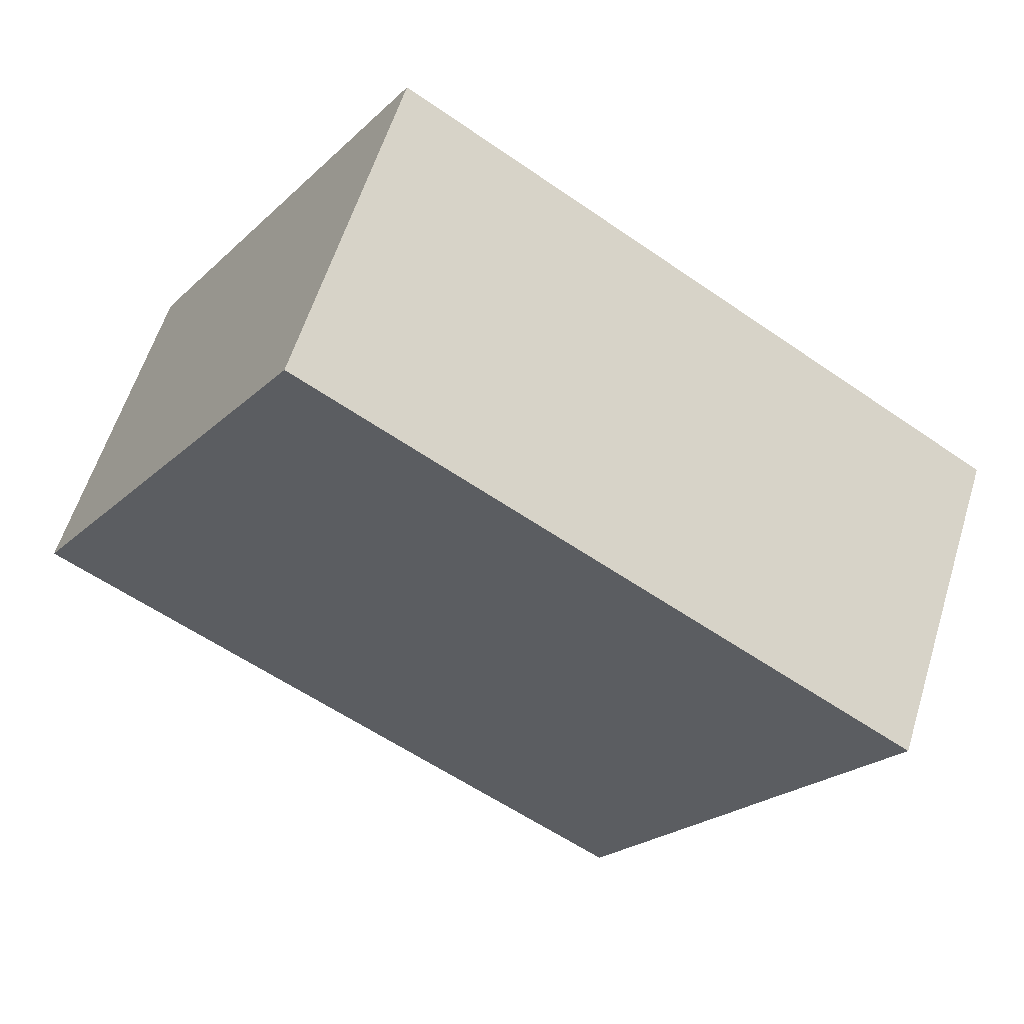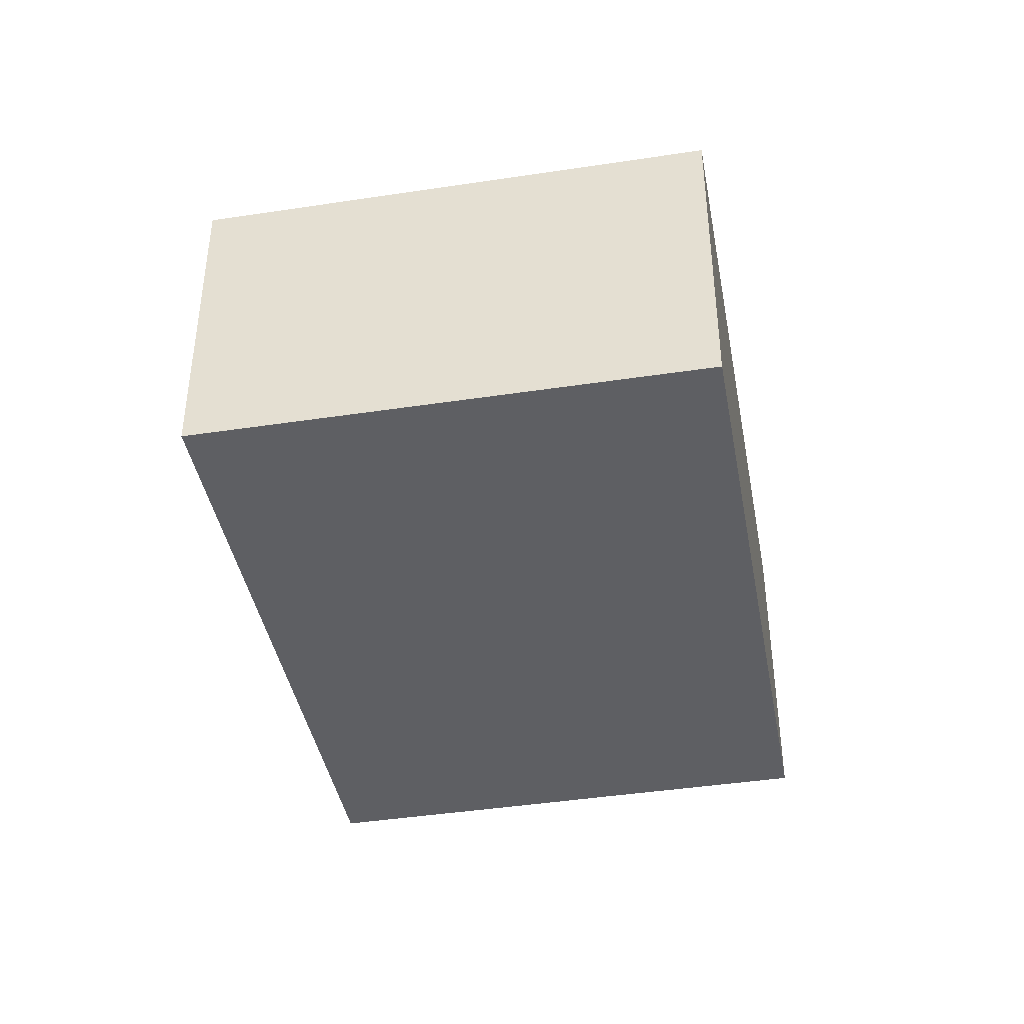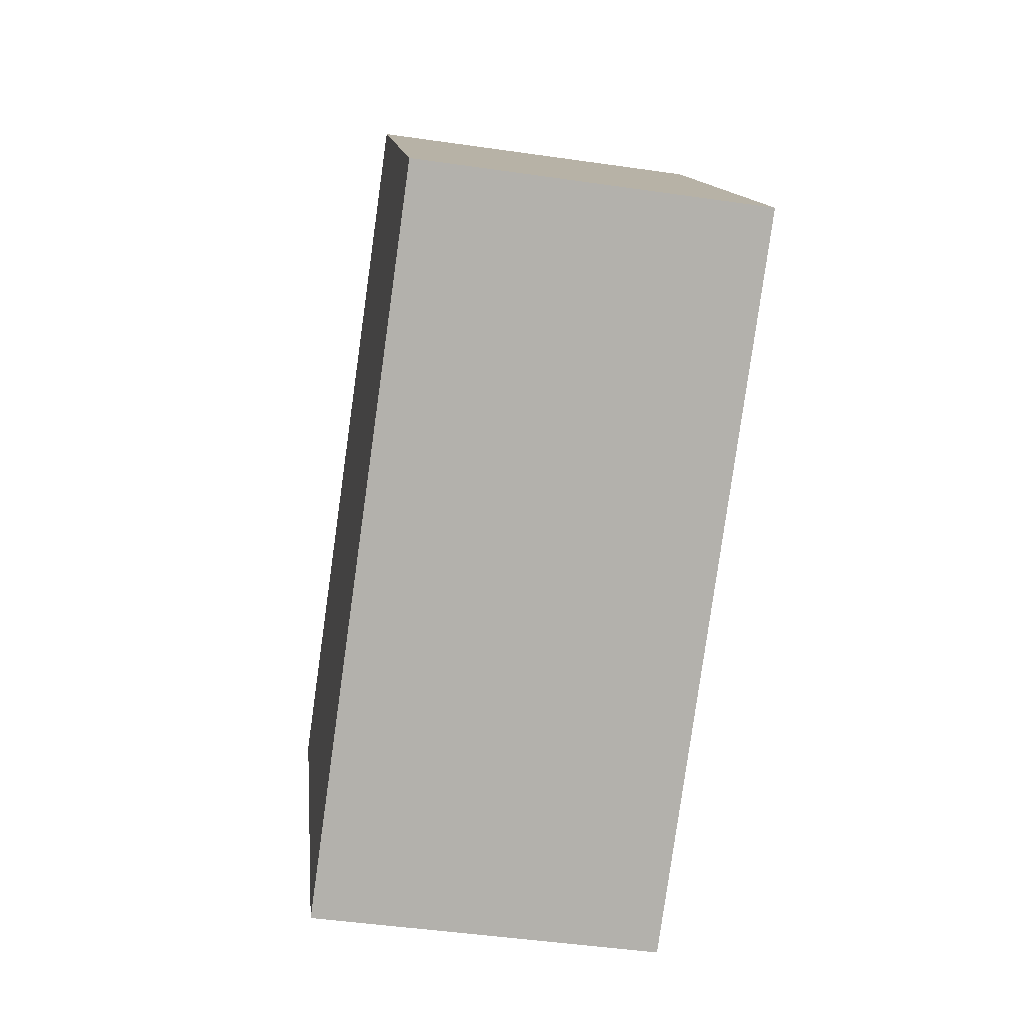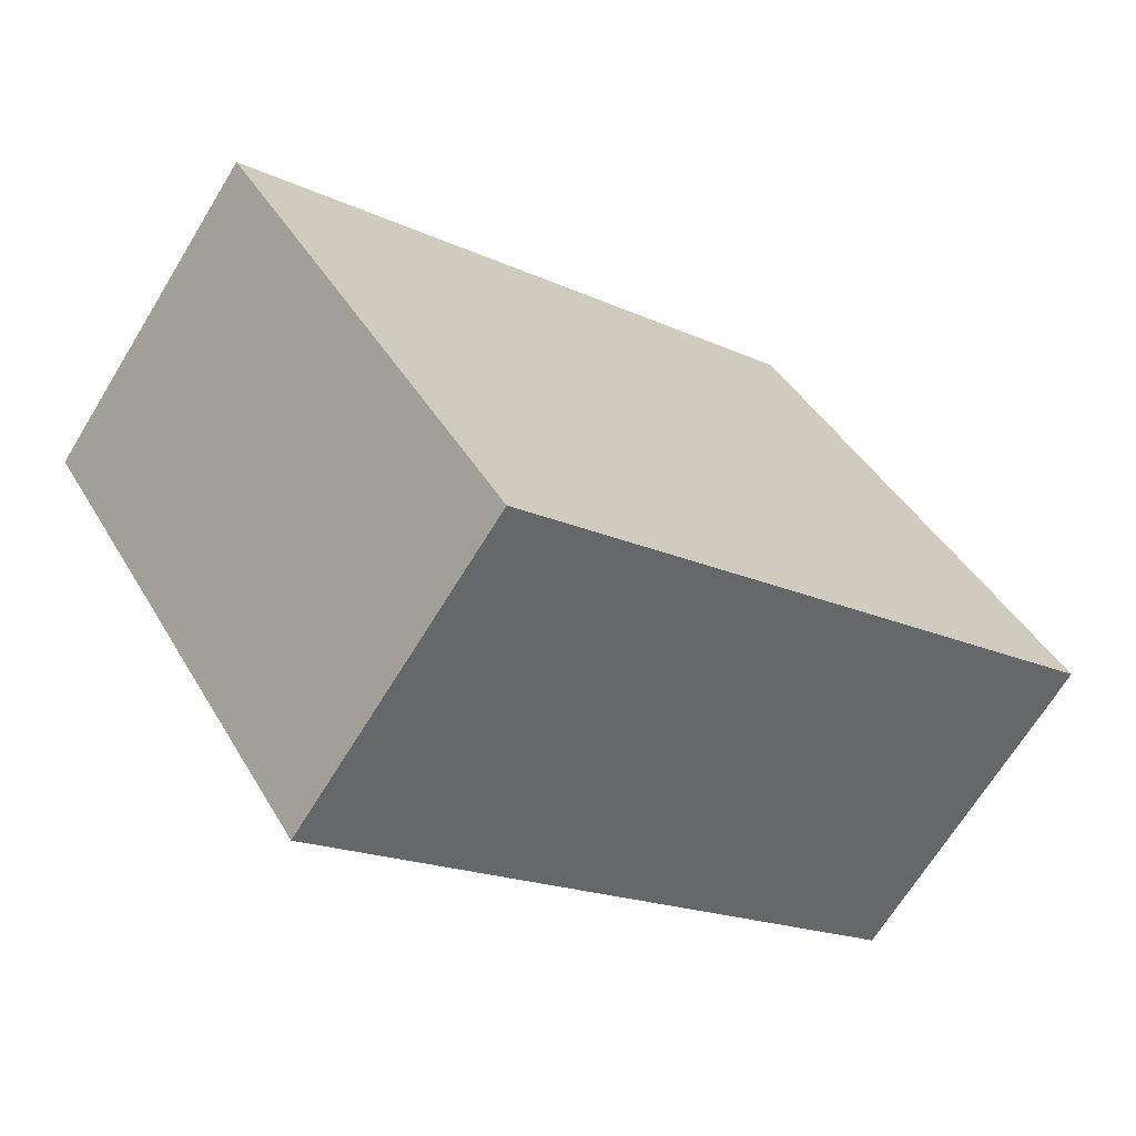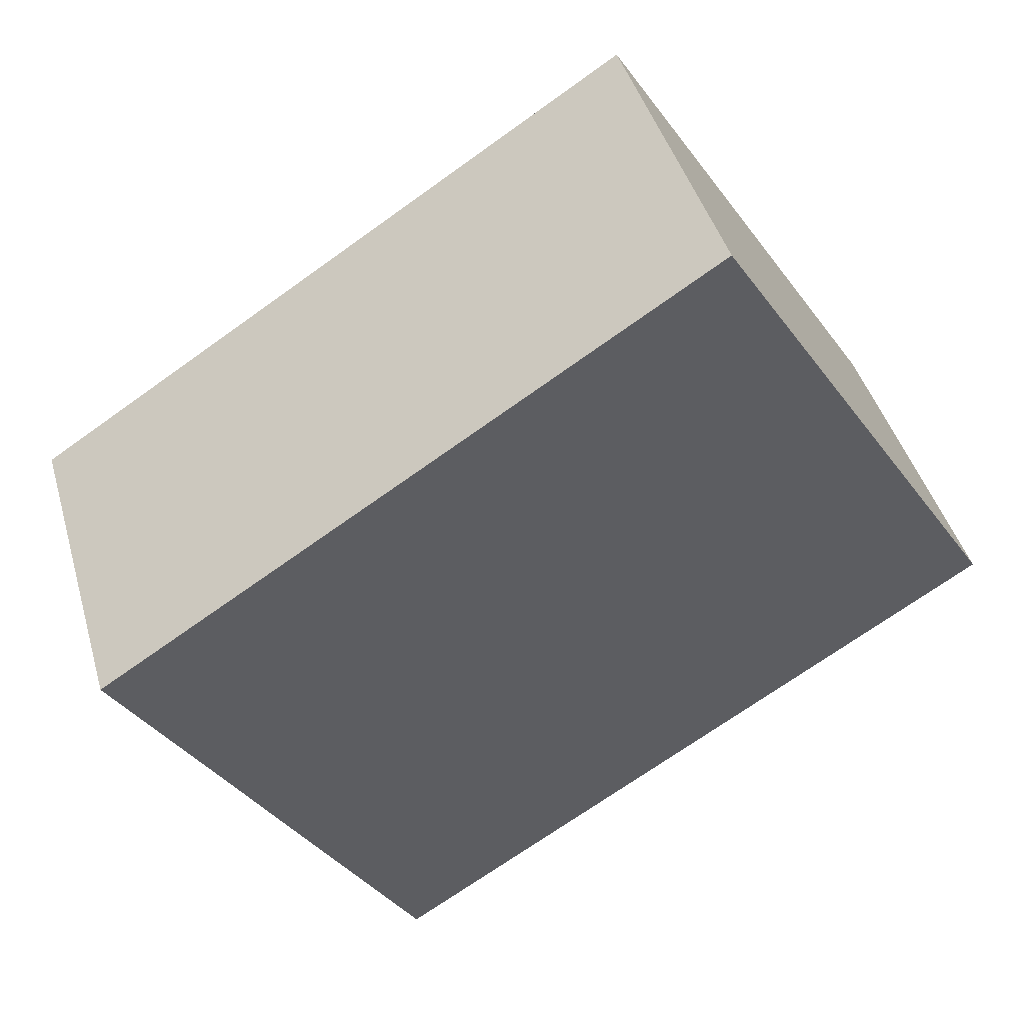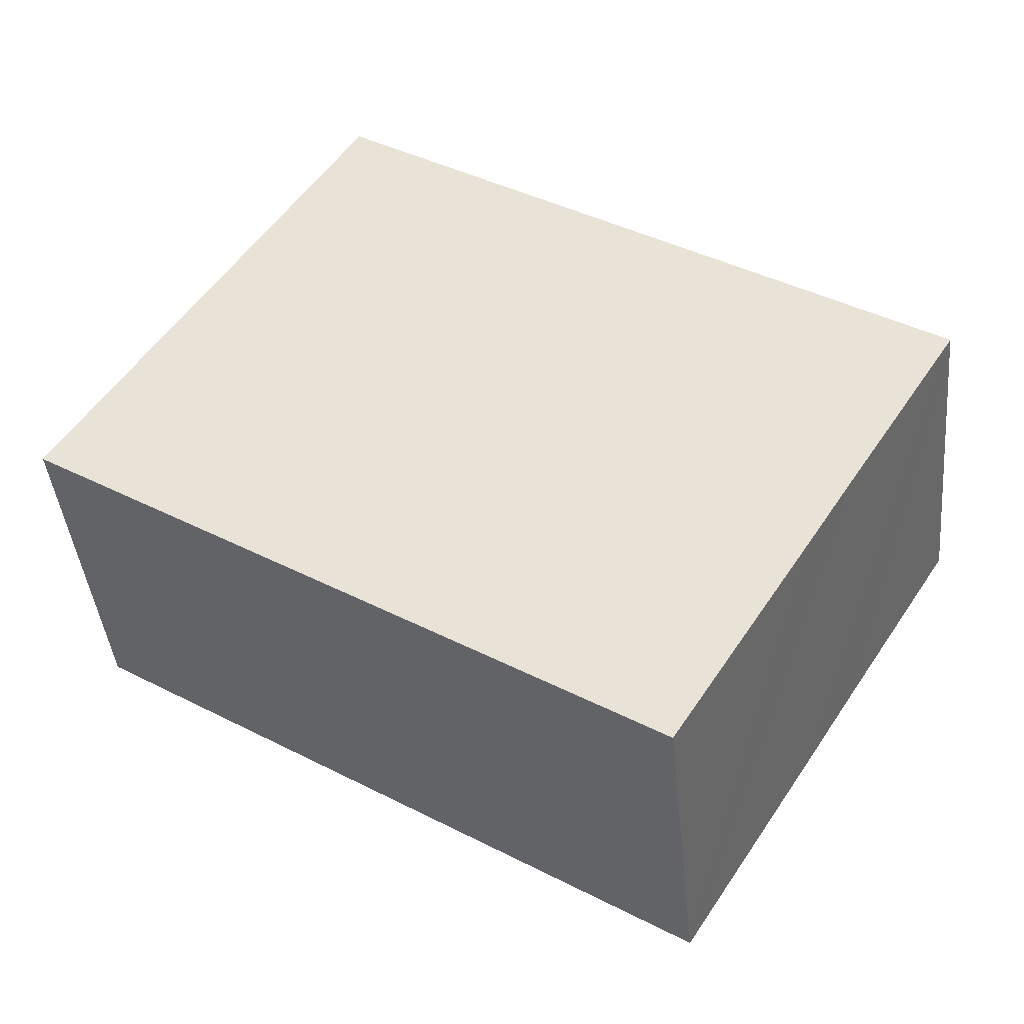
<metadata>
{"format":"obj","ext":"obj","renderer":"f3d","projection":"perspective","resolution":1024,"background":"white","views":[{"elev":58.7,"azim":17.1,"up":"+Z"},{"elev":-41.7,"azim":-47.0,"up":"+Y"},{"elev":-46.5,"azim":-99.4,"up":"+Z"},{"elev":-67.8,"azim":148.6,"up":"+Z"},{"elev":43.5,"azim":164.2,"up":"+Z"},{"elev":-41.8,"azim":5.7,"up":"+Z"}]}
</metadata>
<code>
v  0 4.753 2.91e-16
v  10.57 4.753 -2.412
v  8.617 4.753 -5.484
v  11.14 4.753 -1.51
v  12.79 4.753 1.089
v  4.211 4.753 6.575
v  12.79 -6.668e-17 1.089
v  11.14 9.246e-17 -1.51
v  10.57 1.477e-16 -2.412
v  8.617 3.358e-16 -5.484
v  0 0 0
v  4.211 -4.026e-16 6.575
g defaultobject
f 1 2 3
f 2 1 4
f 4 1 5
f 5 1 6
f 7 4 5
f 4 7 2
f 2 7 3
f 3 7 8
f 3 8 9
f 3 9 10
f 10 1 3
f 1 10 11
f 11 6 1
f 6 11 12
f 12 5 6
f 5 12 7
f 9 11 10
f 11 9 12
f 12 9 8
f 12 8 7

</code>
